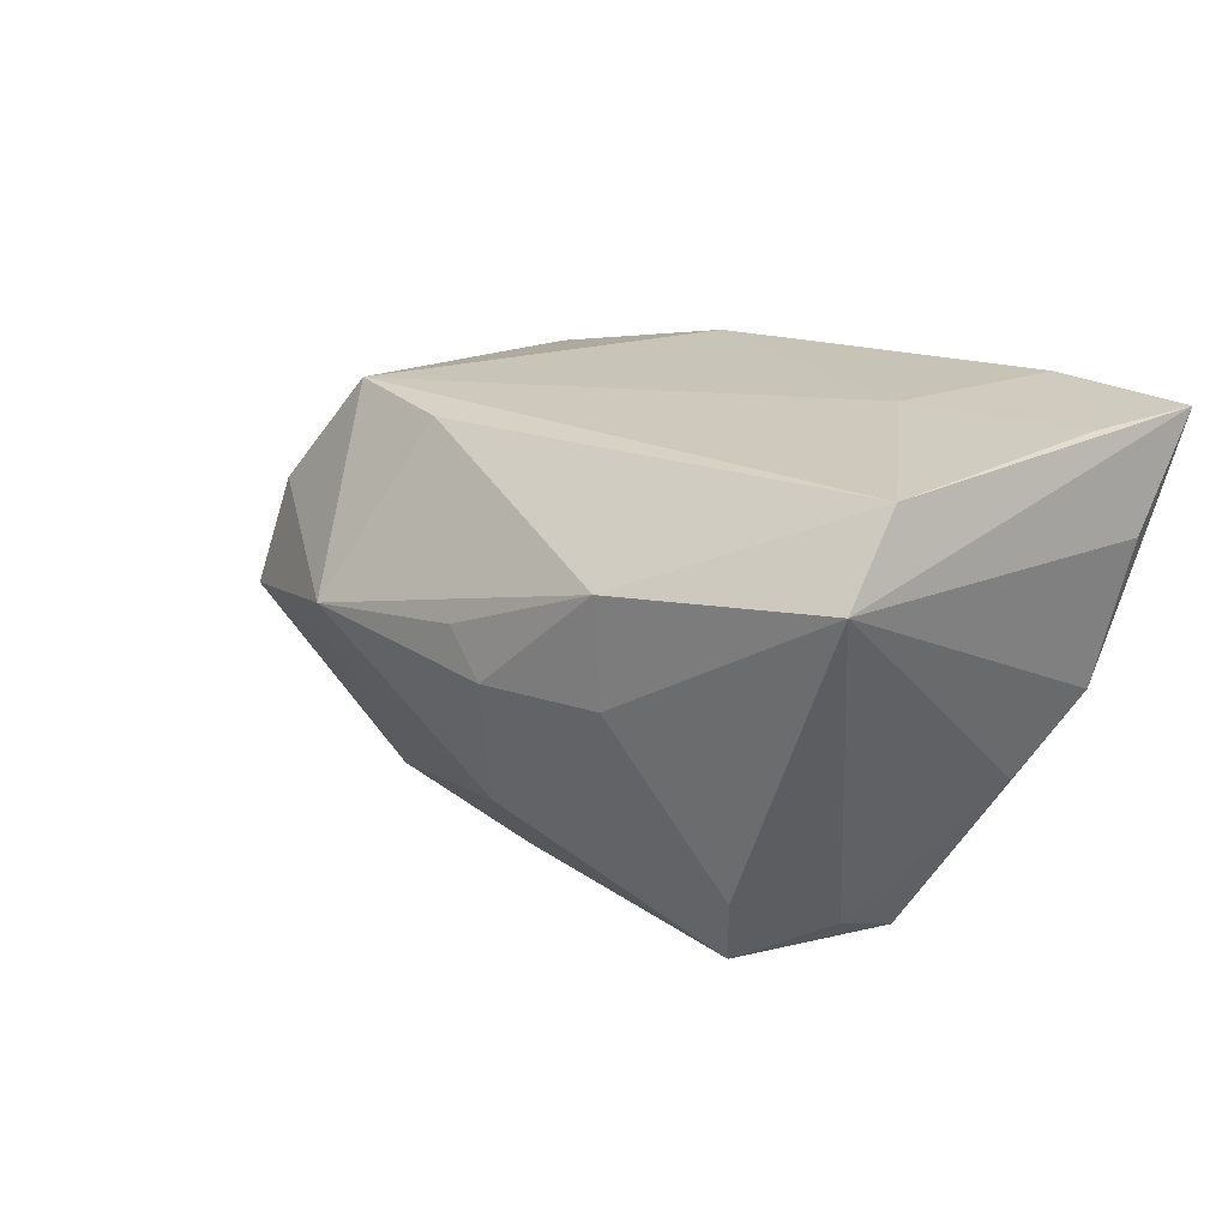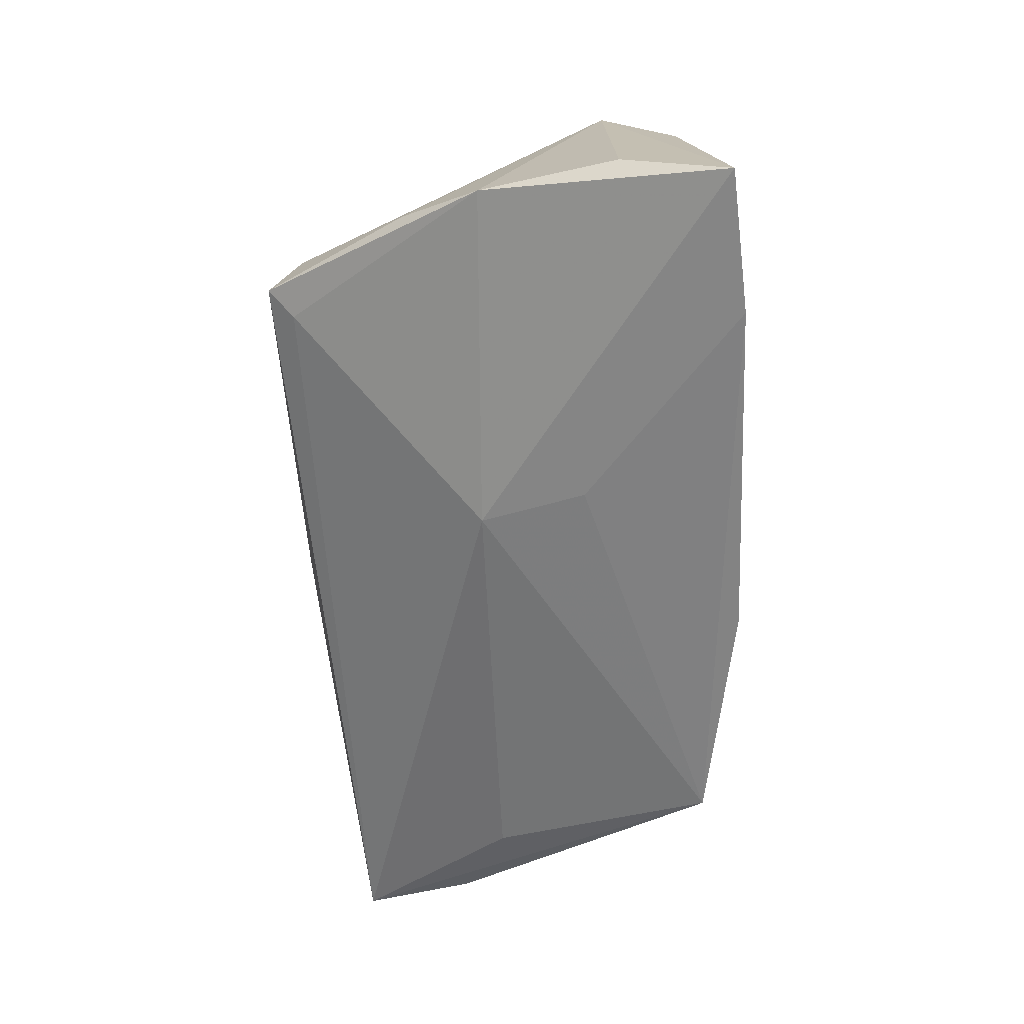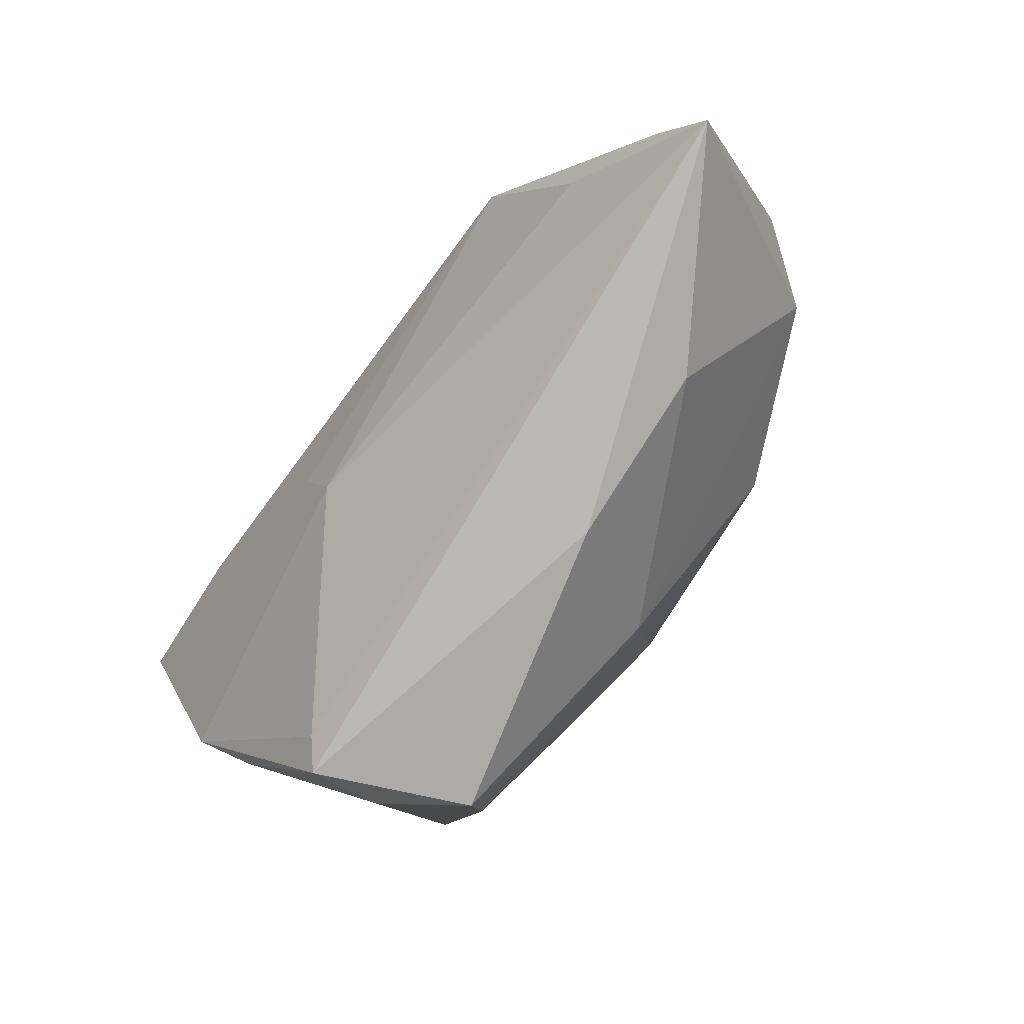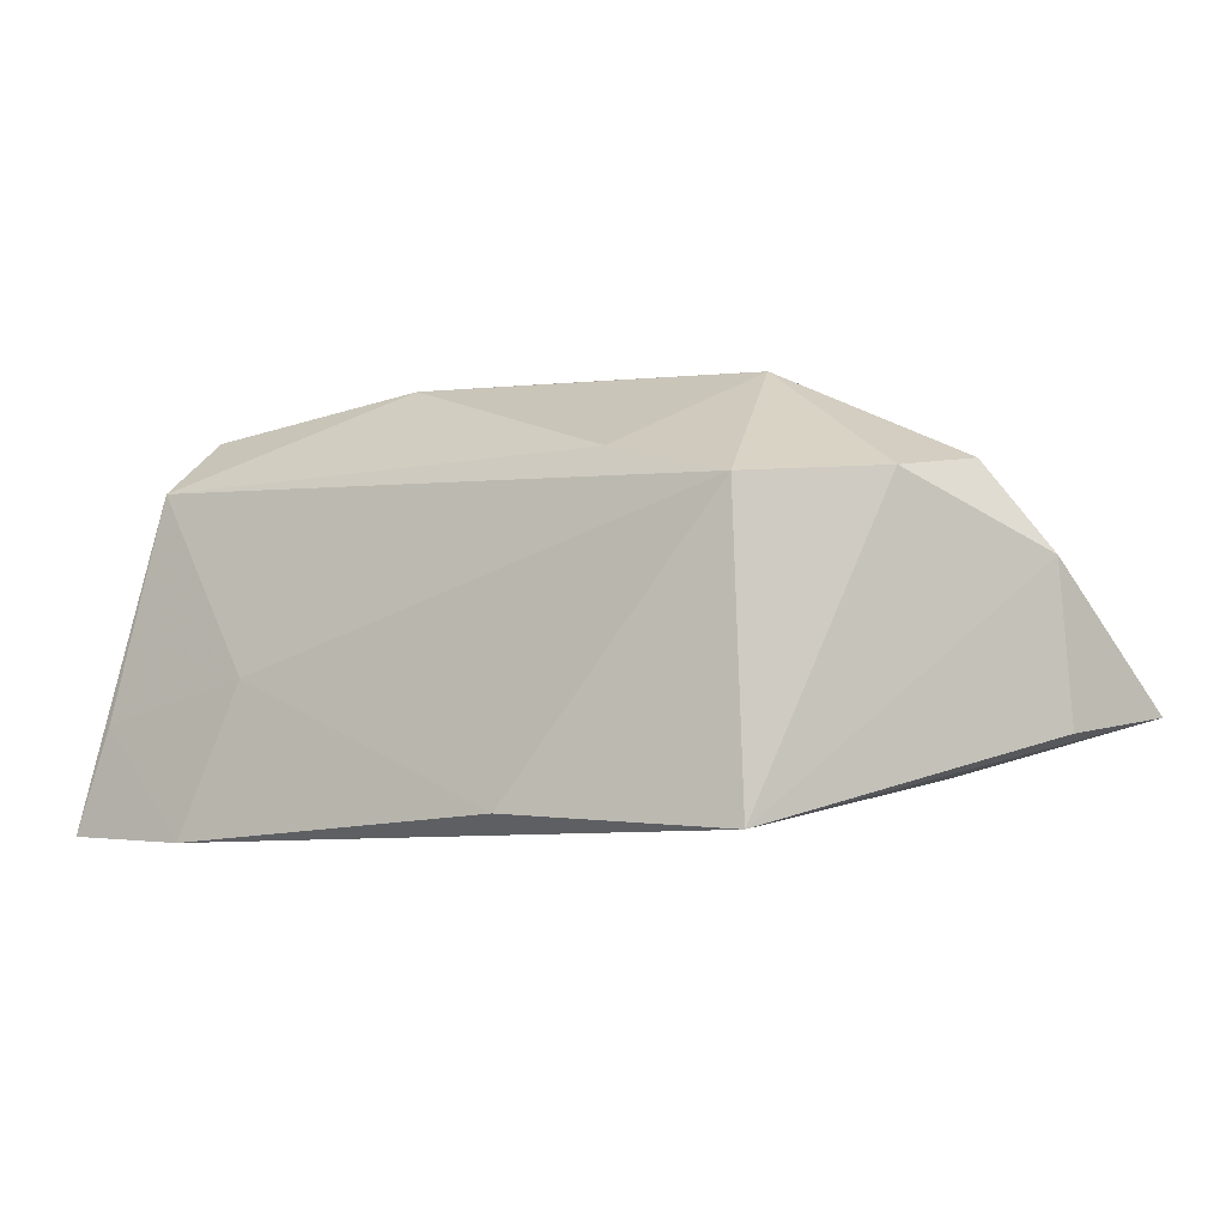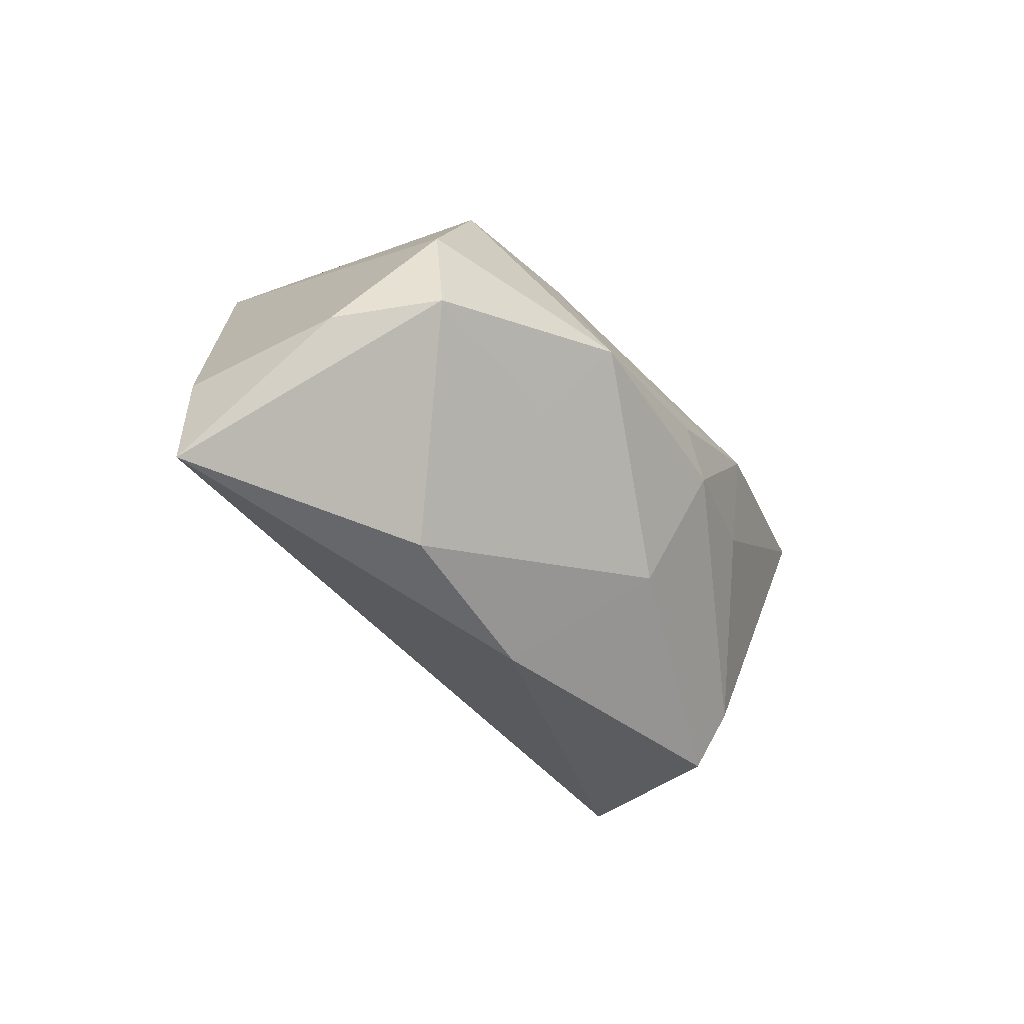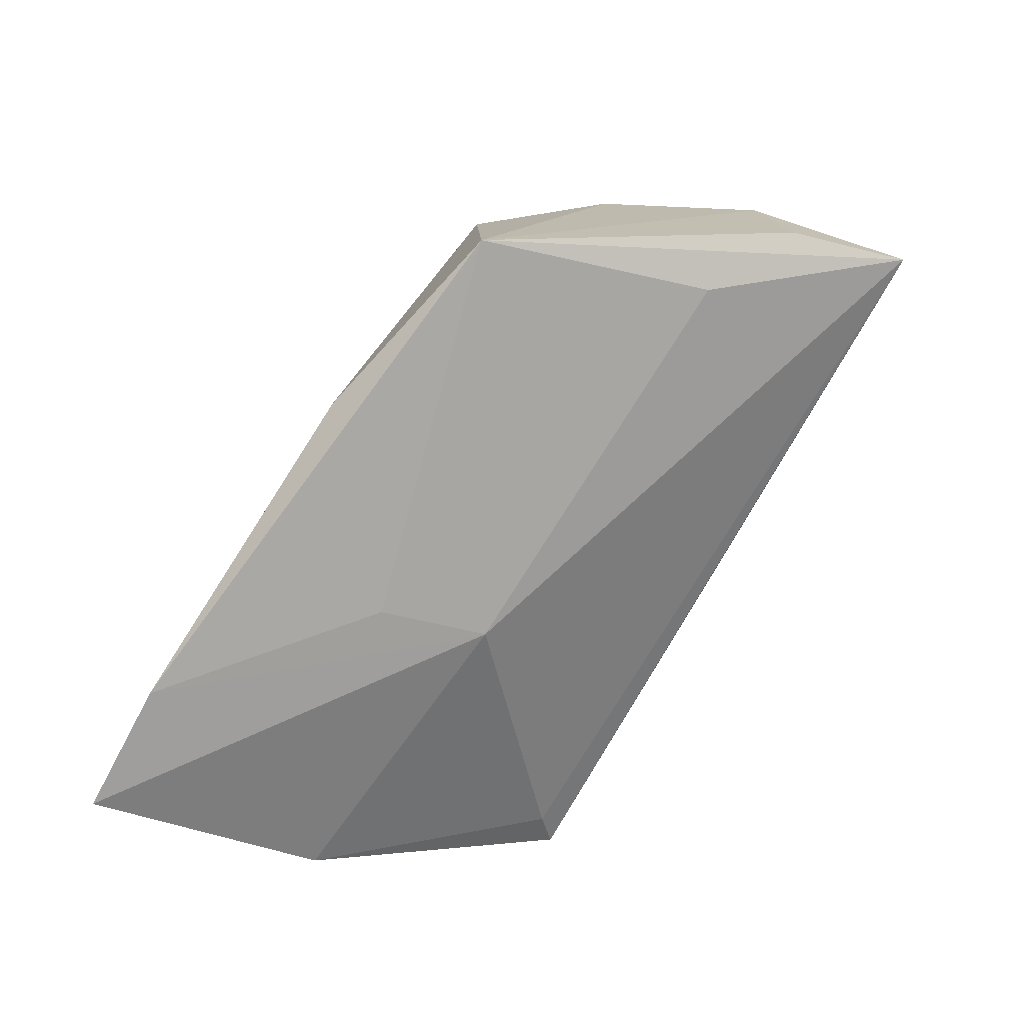
<metadata>
{"format":"obj","ext":"obj","renderer":"f3d","projection":"perspective","resolution":1024,"background":"white","views":[{"elev":17.4,"azim":40.3,"up":"+Y"},{"elev":-61.0,"azim":93.0,"up":"+Z"},{"elev":-76.3,"azim":-126.5,"up":"+Y"},{"elev":-7.9,"azim":-146.9,"up":"+Z"},{"elev":-34.4,"azim":-63.4,"up":"+Y"},{"elev":-78.4,"azim":-122.2,"up":"+Z"}]}
</metadata>
<code>
v 0.03136 -0.03045 -0.00286
v 0.03468 0.0259 -0.02436
v 0.03116 -0.02719 0.006318
v -0.04414 0.008647 0.01171
v 0.01491 -0.002926 0.02519
v -0.003975 0.00262 0.0266
v -0.007331 0.0255 -0.02231
v 0.01521 0.009488 0.02654
v -0.05395 -0.007906 0.004067
v 0.007466 -0.005319 -0.02047
v -0.02899 -0.008629 0.01797
v 0.02337 -0.03045 0.01503
v 0.02728 0.02455 -0.006715
v -0.04708 -0.004056 0.01426
v 0.04189 -0.01295 -0.007837
v 0.04229 0.02106 0.01573
v -0.02504 0.0004075 0.02536
v -0.0124 -0.03045 0.005705
v -0.03277 0.0217 0.01015
v 0.04248 0.01191 0.02327
v 0.0002398 -0.002798 0.02687
v 0.04745 0.02382 -0.01081
v -0.05835 -0.0248 -0.01147
v -0.01726 0.02022 0.01467
v 0.05124 0.02472 -0.02325
v 0.04674 -0.003609 -0.01365
v -0.03339 -0.02613 0.004642
v -0.05384 -0.01113 -0.01394
v -0.004143 -0.01847 0.02053
v -0.04256 -0.005561 -0.01842
v 0.02589 -0.02259 0.01829
v 0.02874 -0.02738 -0.005281
v 0.05024 0.01255 -0.01556
v 0.01138 0.007142 -0.02238
v -0.03346 0.02075 -0.02436
f 10 25 26
f 30 10 23
f 23 35 30
f 30 35 10
f 10 35 34
f 26 25 33
f 12 1 3
f 20 16 8
f 26 33 20
f 25 16 20
f 20 33 25
f 19 7 35
f 23 1 18
f 18 1 12
f 23 10 32
f 32 1 23
f 32 10 26
f 26 1 32
f 26 20 15
f 15 20 3
f 15 1 26
f 15 3 1
f 35 7 2
f 2 34 35
f 25 10 2
f 10 34 2
f 8 16 24
f 16 19 24
f 23 18 27
f 11 27 29
f 29 18 12
f 29 27 18
f 5 20 8
f 8 21 5
f 11 29 17
f 17 29 21
f 17 24 19
f 8 24 17
f 22 16 25
f 25 2 22
f 28 35 23
f 23 9 28
f 28 9 35
f 31 5 21
f 31 29 12
f 21 29 31
f 20 5 31
f 12 3 31
f 3 20 31
f 11 17 14
f 14 27 11
f 14 9 23
f 23 27 14
f 6 21 8
f 8 17 6
f 6 17 21
f 16 22 13
f 13 22 2
f 13 19 16
f 7 19 13
f 13 2 7
f 9 14 4
f 35 9 4
f 4 19 35
f 4 17 19
f 4 14 17

</code>
